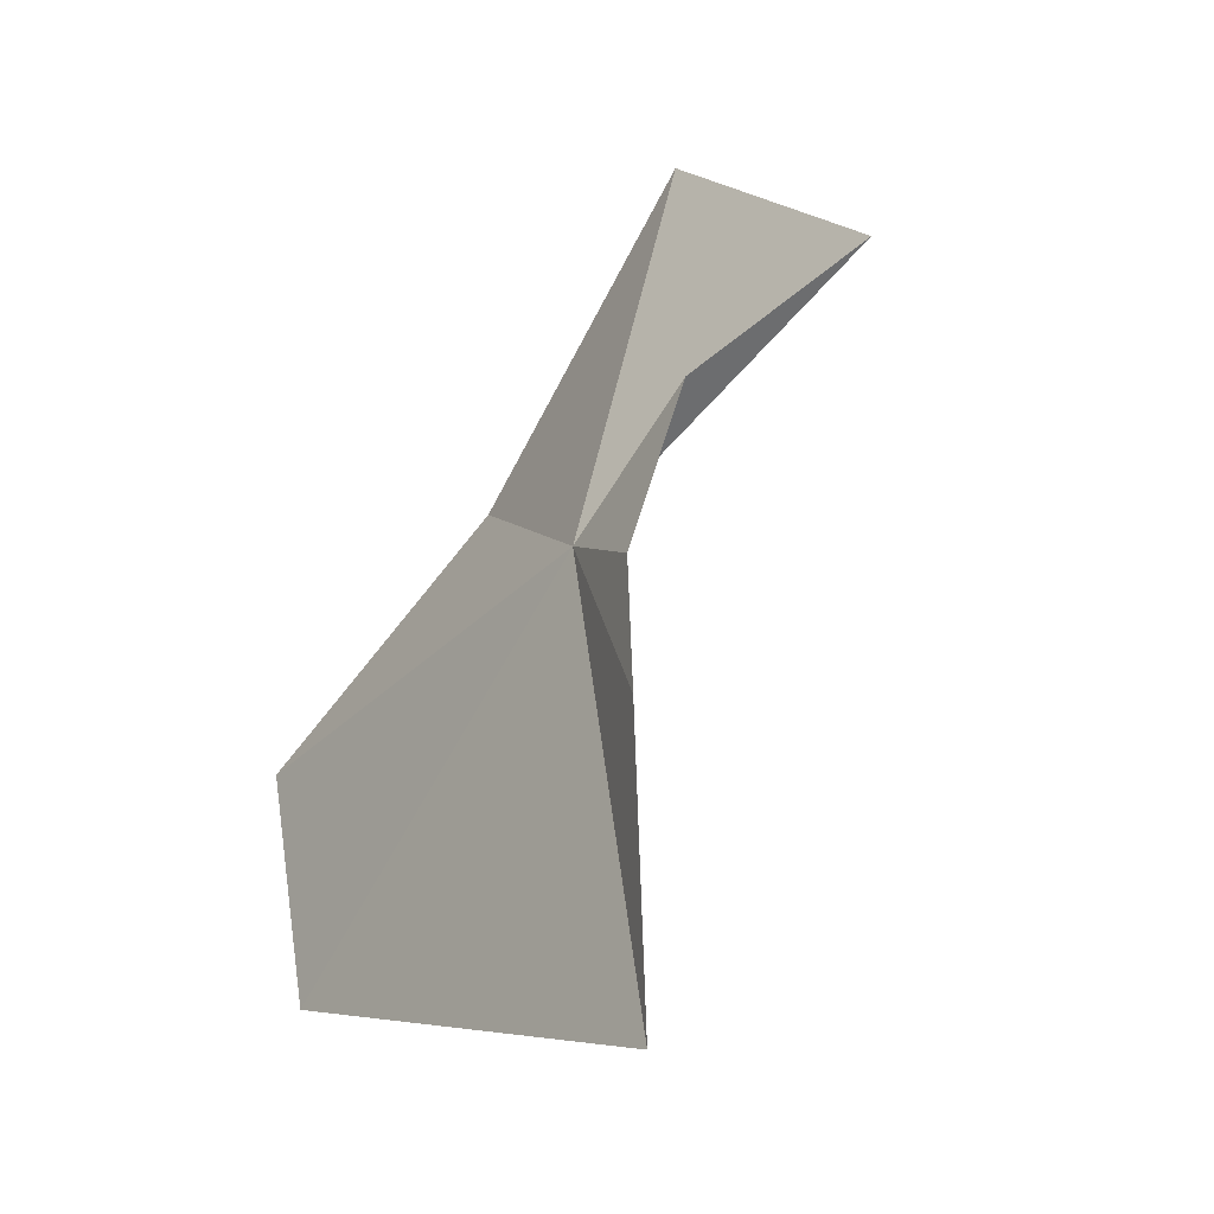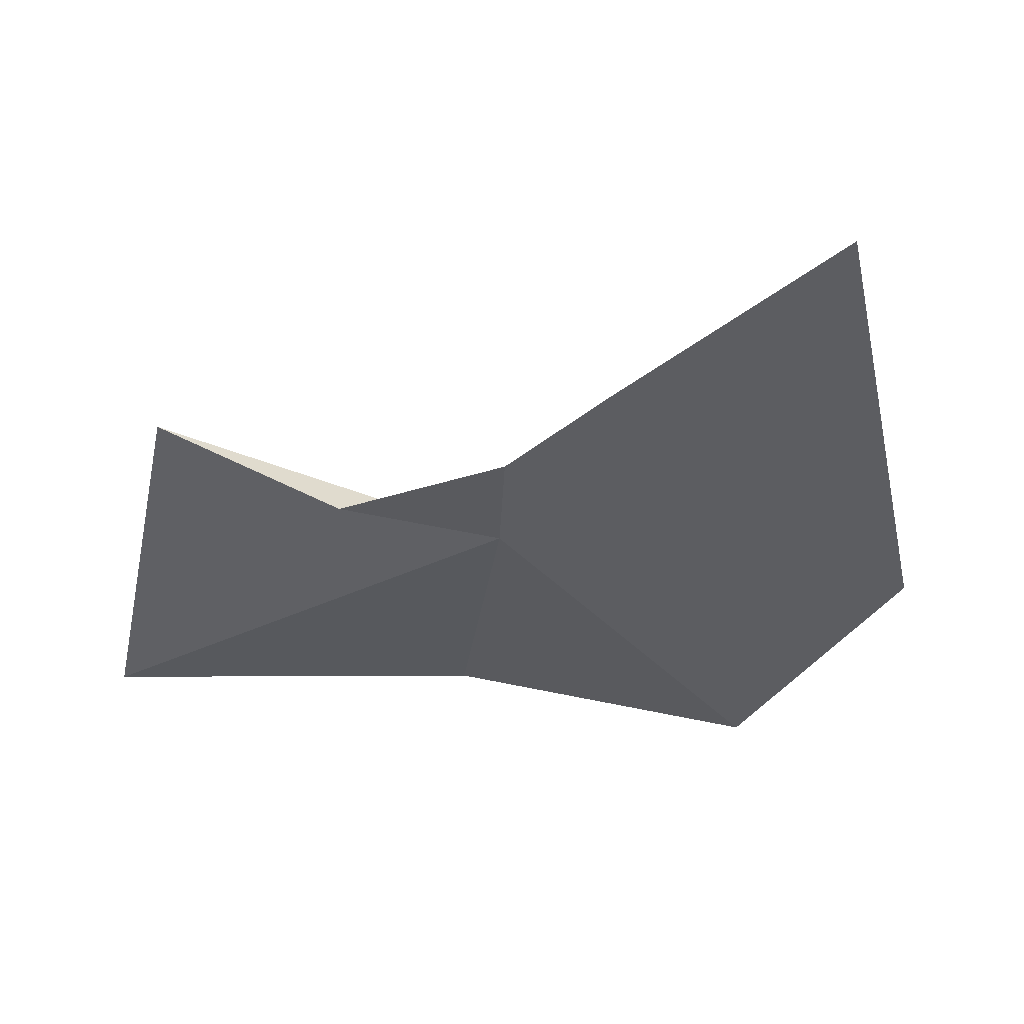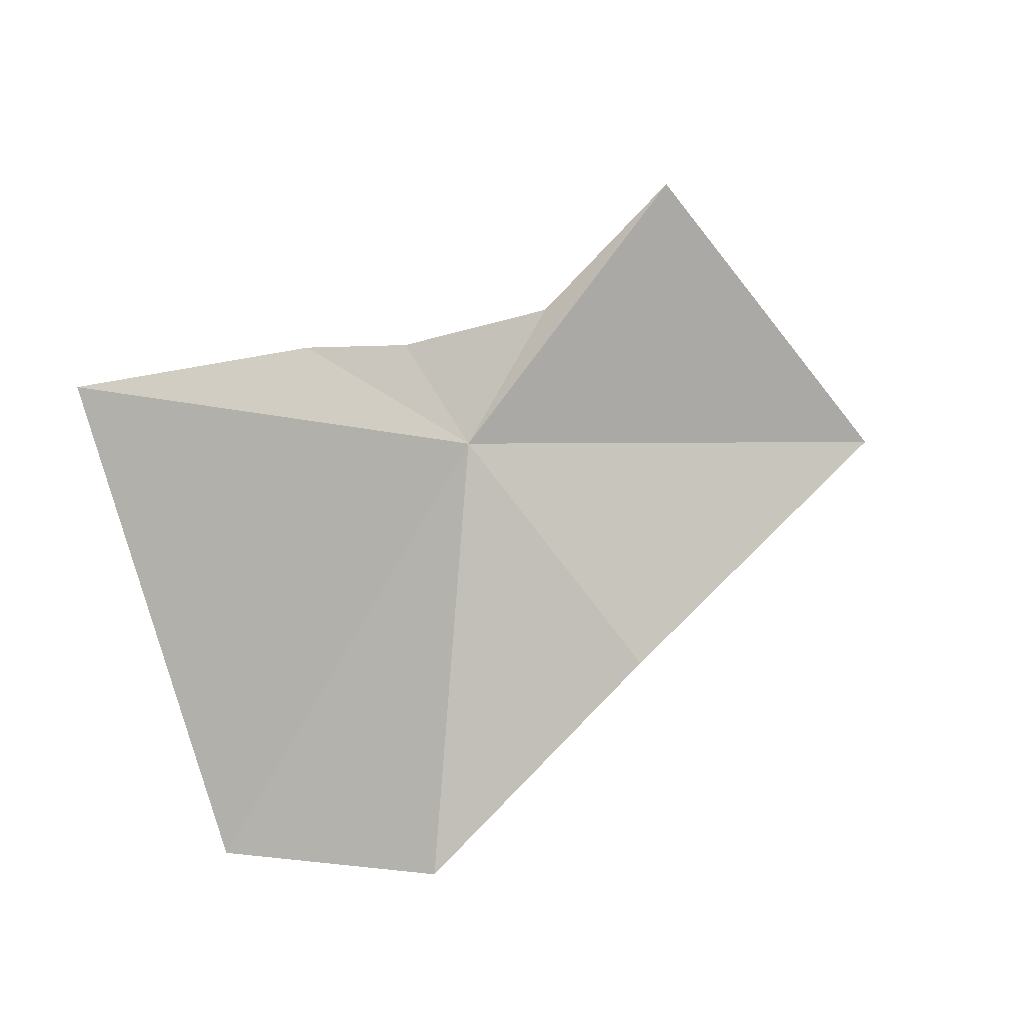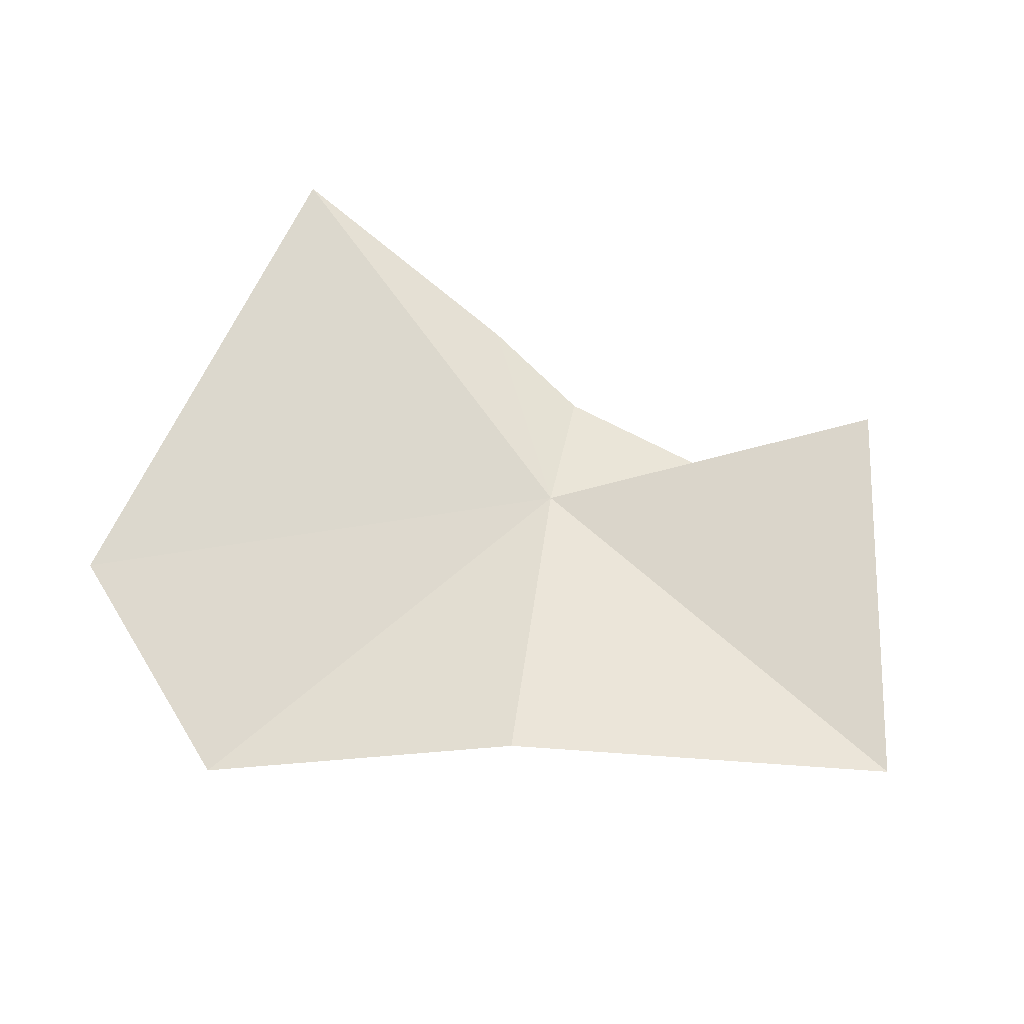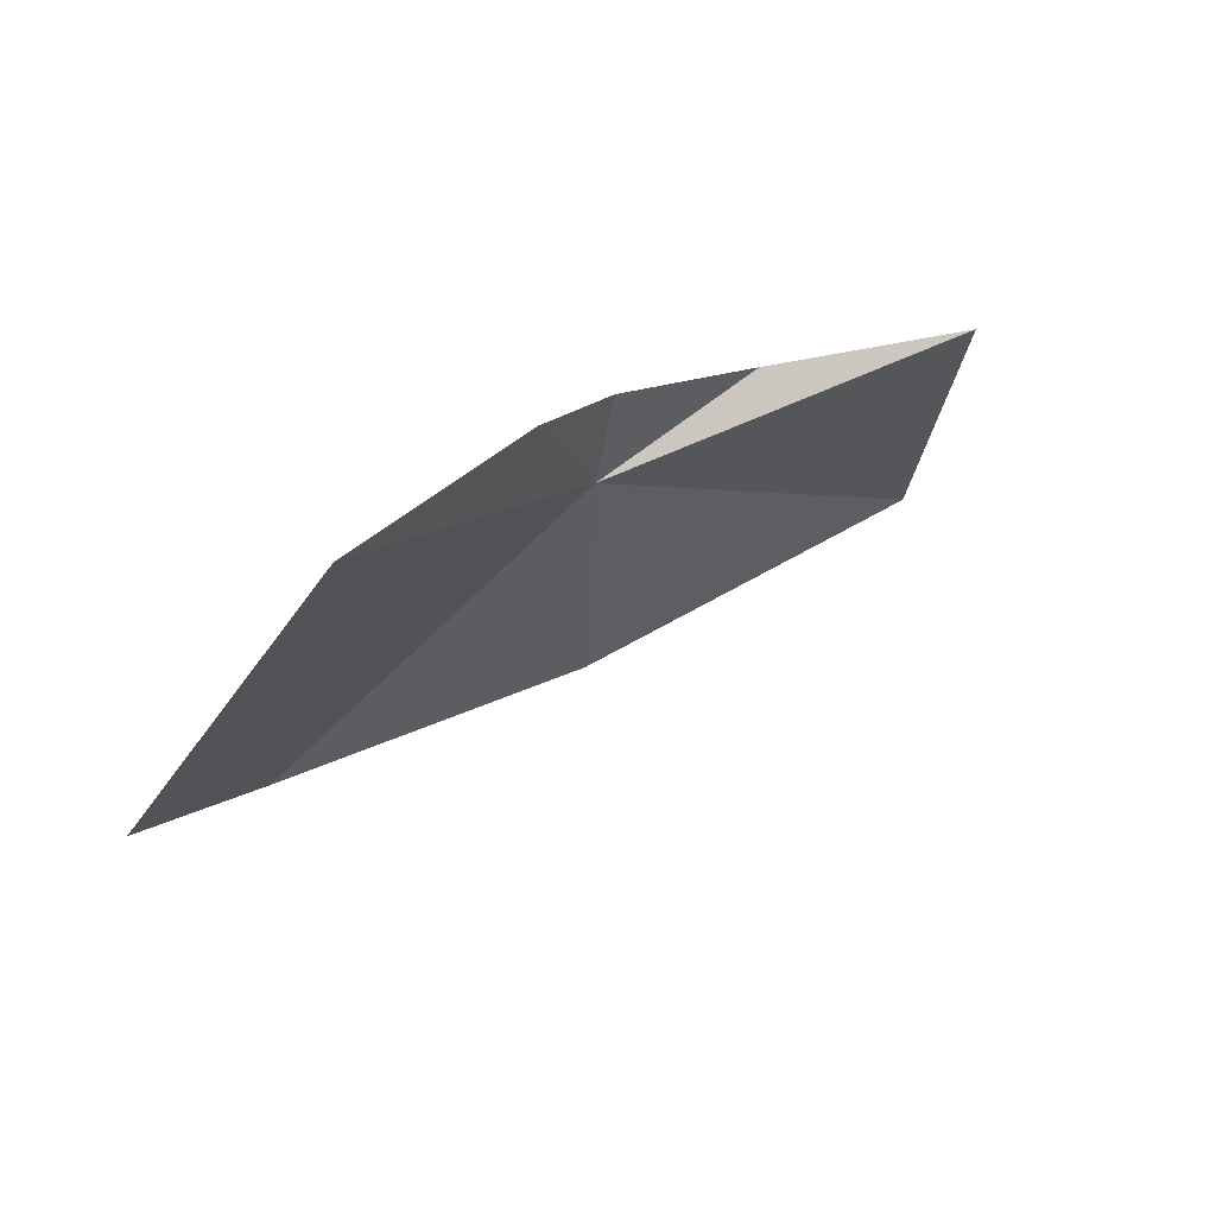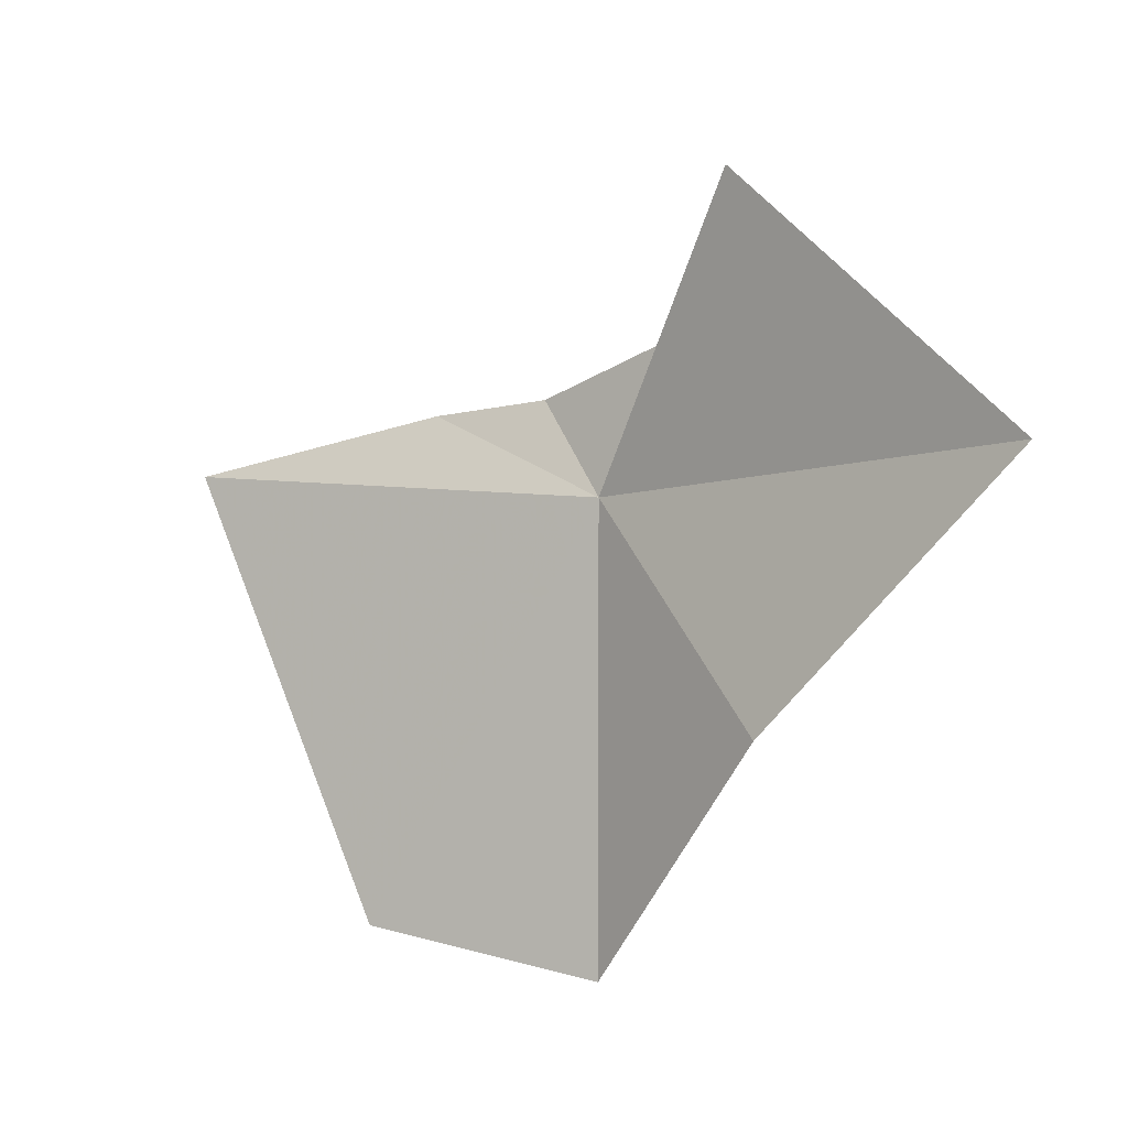
<metadata>
{"format":"obj","ext":"obj","renderer":"f3d","projection":"perspective","resolution":1024,"background":"white","views":[{"elev":75.0,"azim":119.9,"up":"+Z"},{"elev":-5.9,"azim":2.9,"up":"+Y"},{"elev":69.4,"azim":149.2,"up":"+Y"},{"elev":30.0,"azim":-159.8,"up":"+Y"},{"elev":30.7,"azim":152.3,"up":"+Z"},{"elev":-42.8,"azim":-126.8,"up":"+Z"}]}
</metadata>
<code>
v 1988 -89.94 130.9
v 1992 -93.36 124.5
v 1987 -92.3 125.9
v 1996 -90.57 126.4
v 1980 -92.35 127.6
v 1994 -85.18 133.5
v 1982 -88.18 133
v 1985 -89.56 132.5
v 1988 -88.89 132.9
v 1990 -87.76 133.3
f 1 3 2
f 1 2 4
f 1 5 3
f 1 4 6
f 1 8 7
f 1 9 8
f 1 7 5
f 1 10 9
f 1 6 10

</code>
